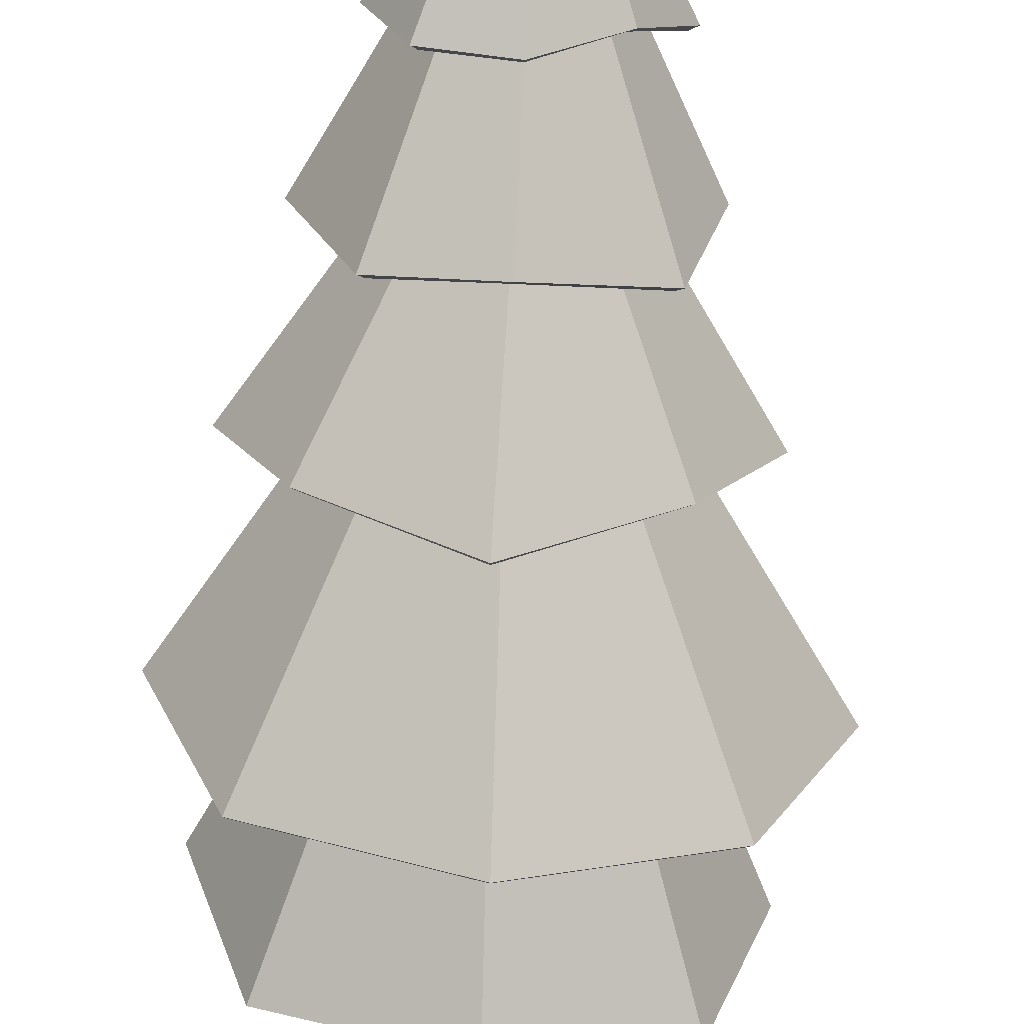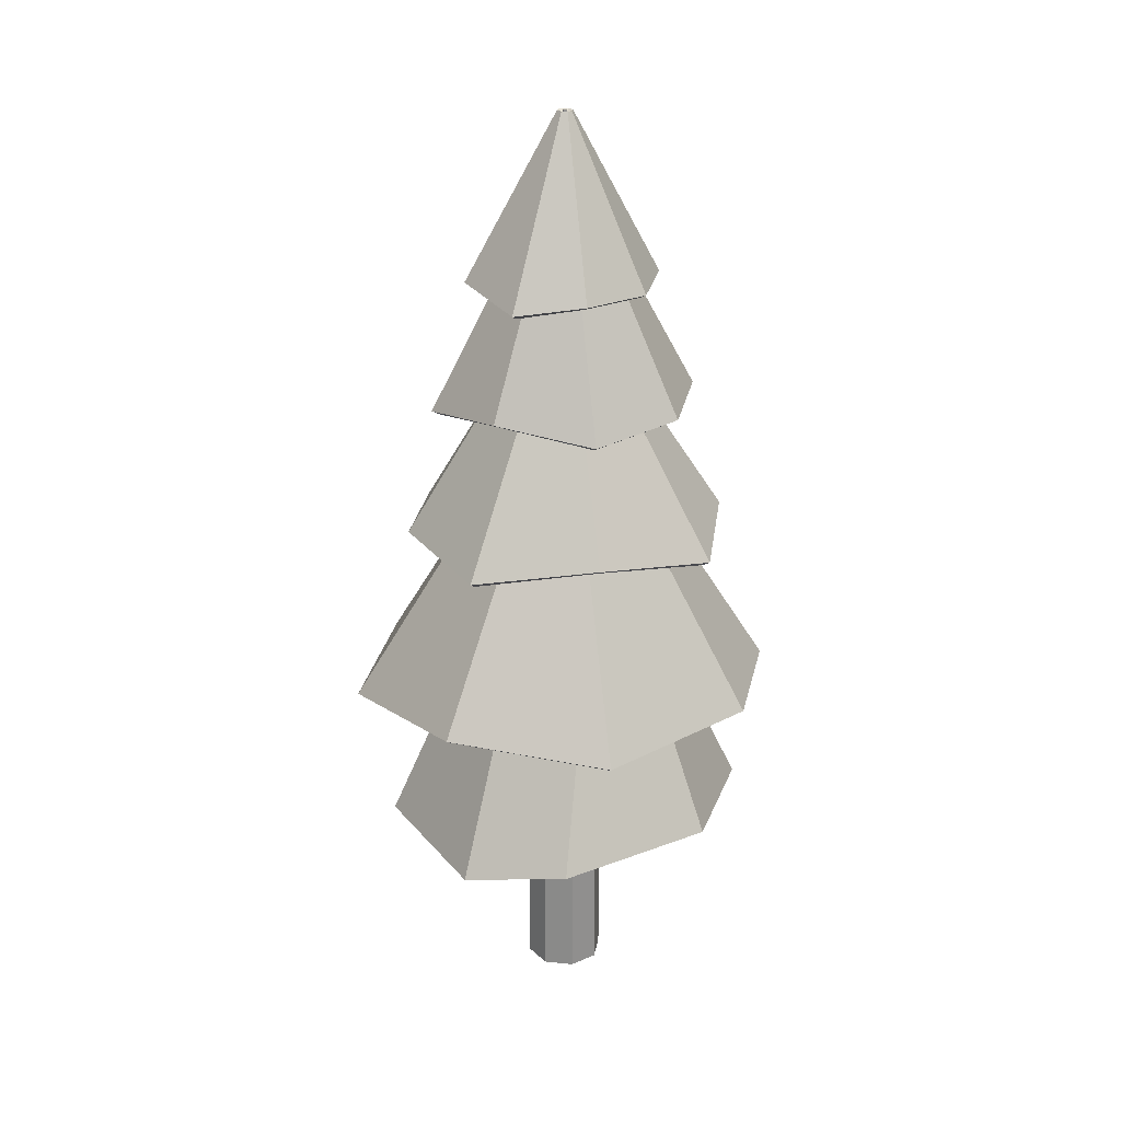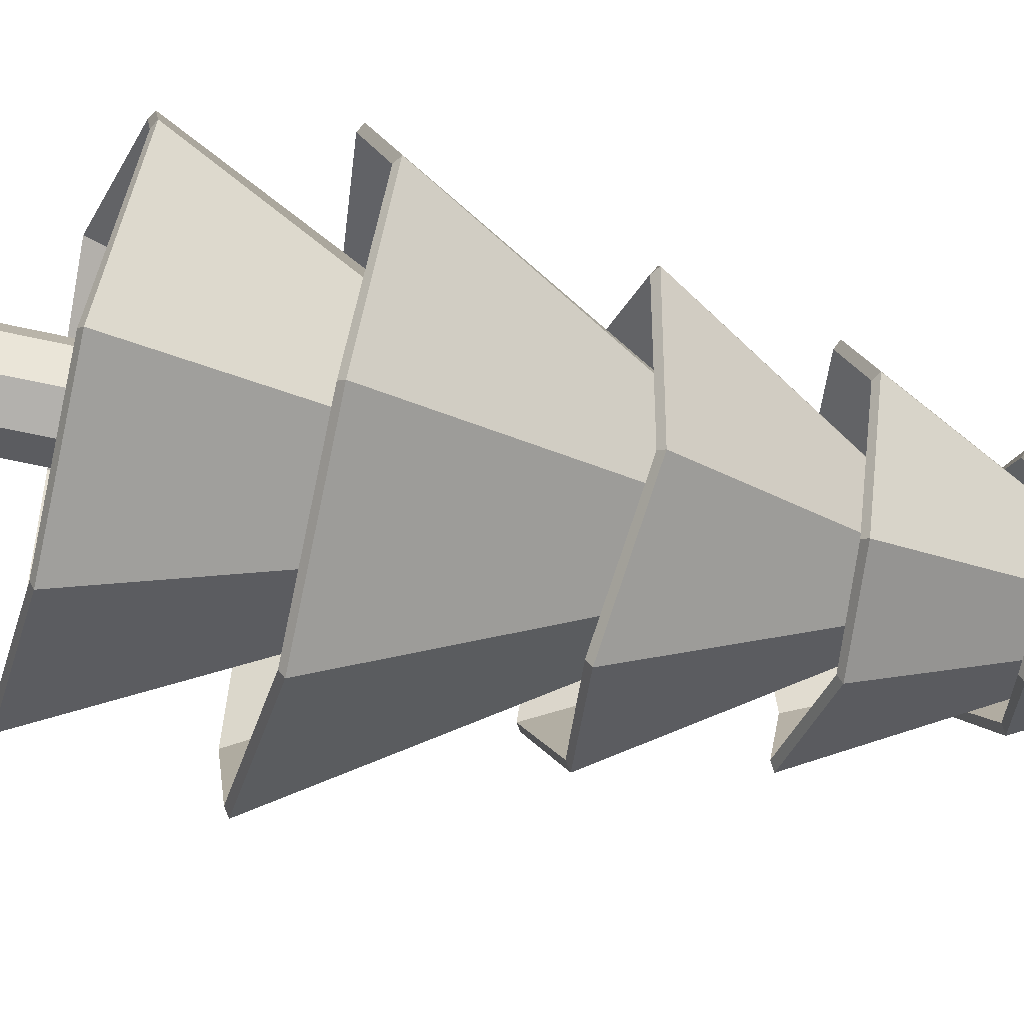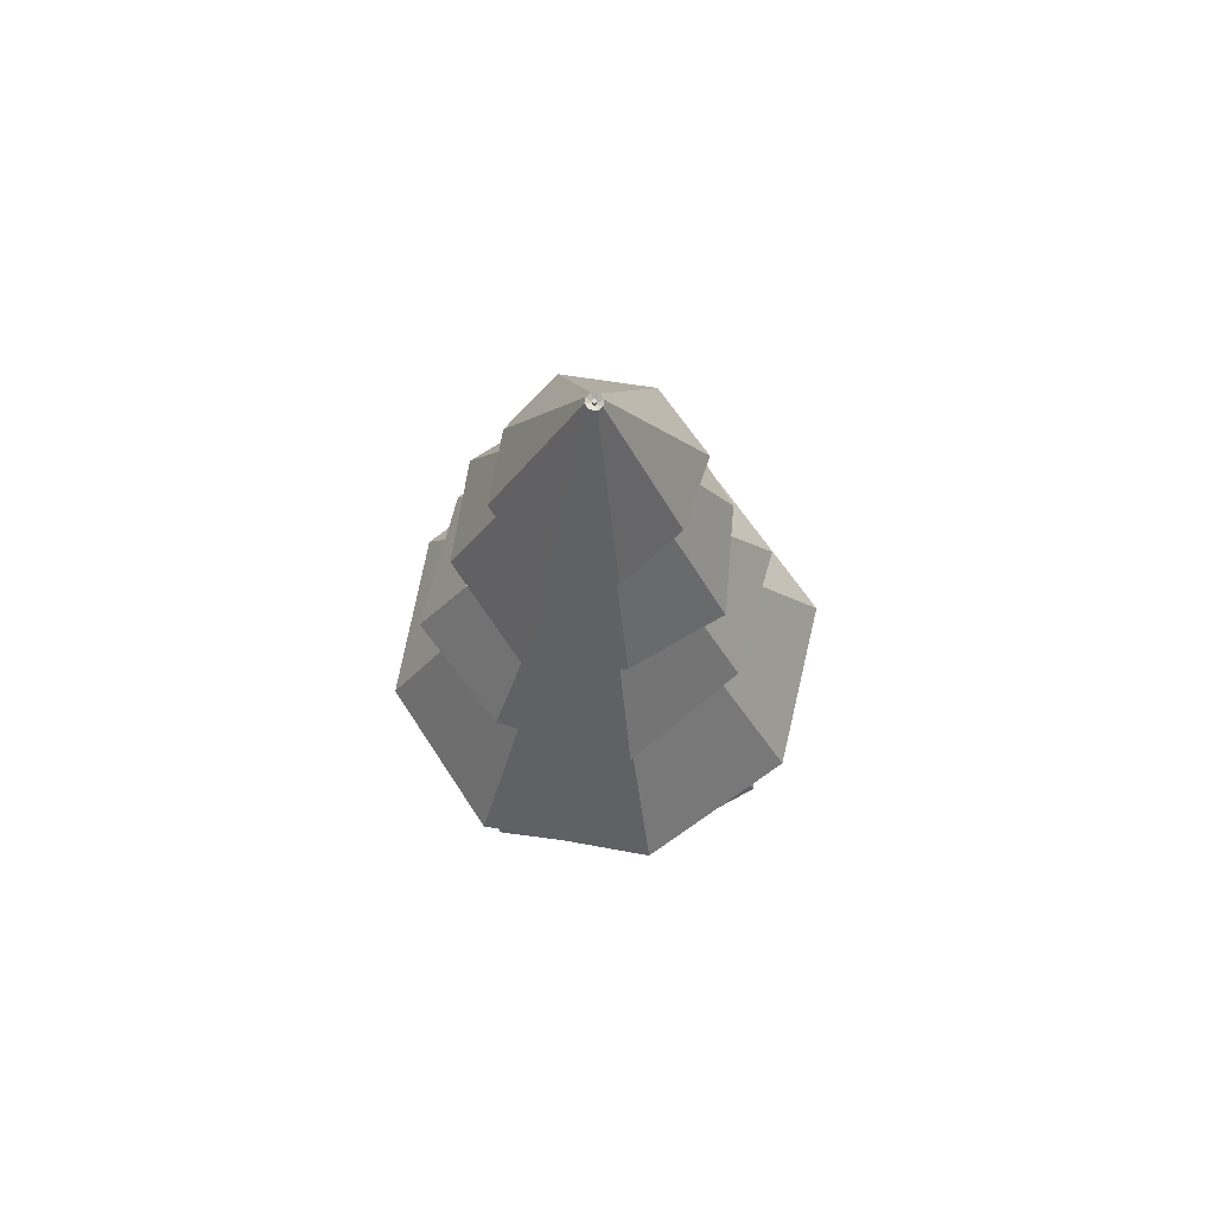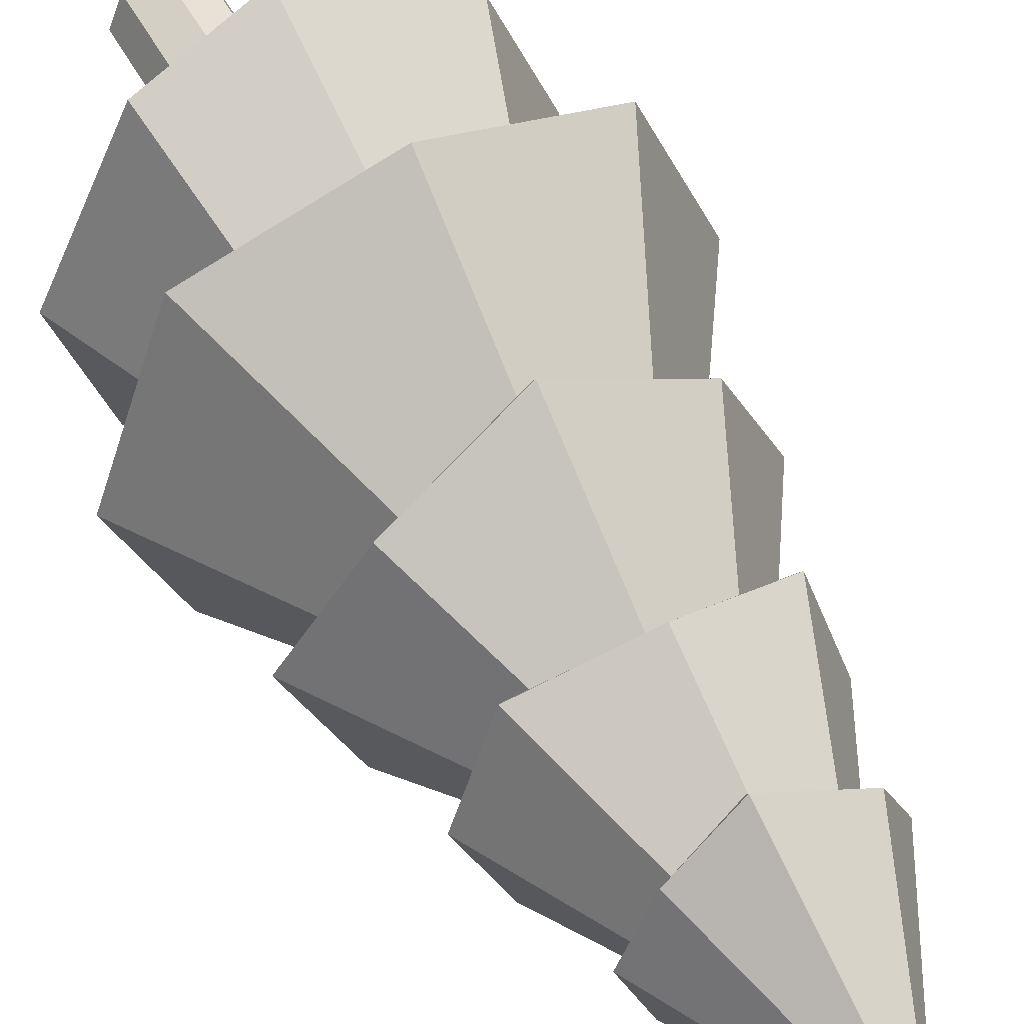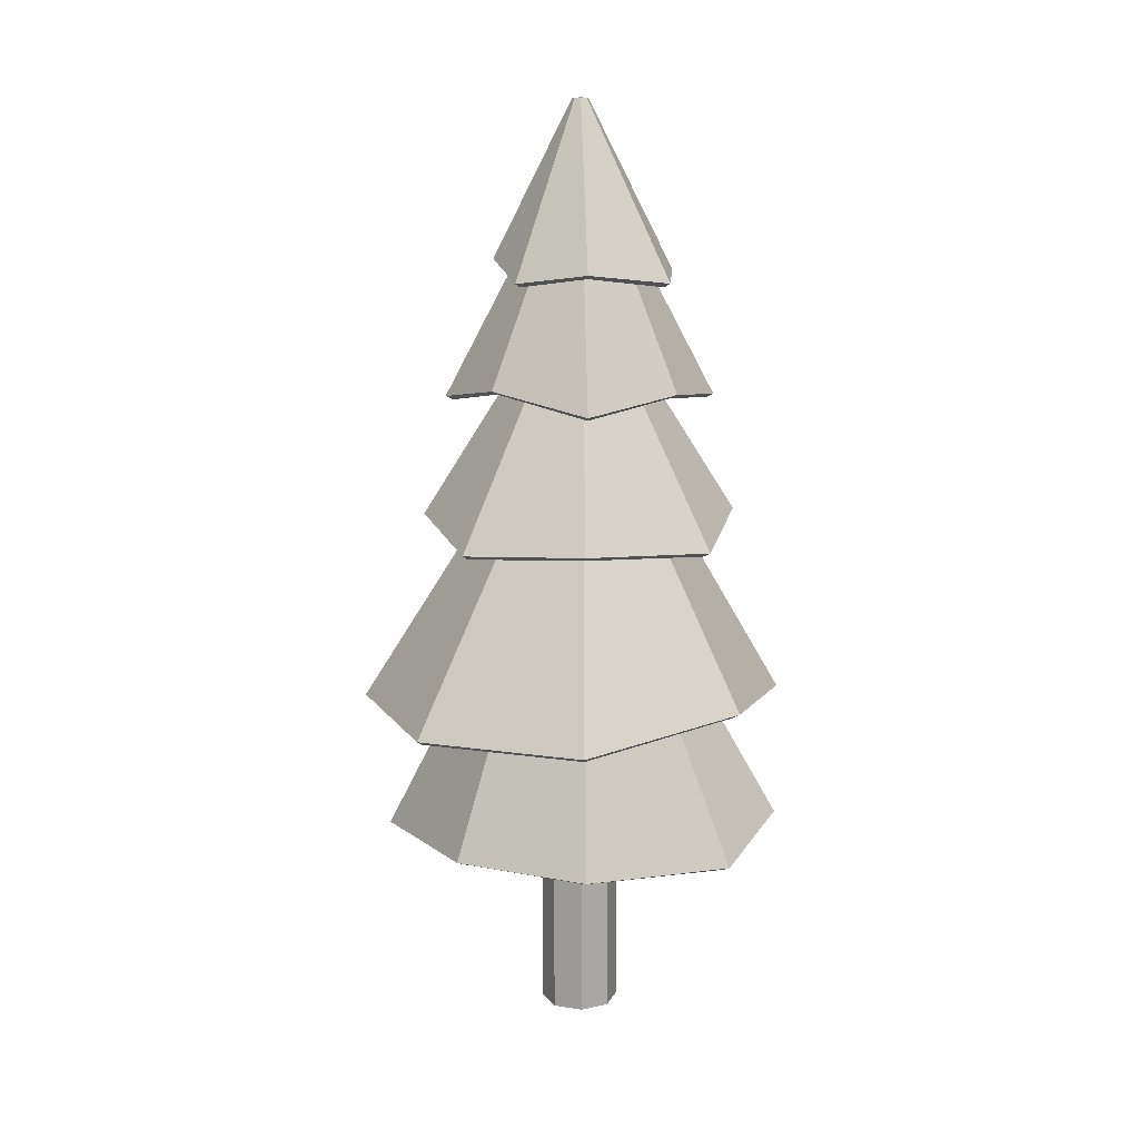
<metadata>
{"format":"obj","ext":"obj","renderer":"f3d","projection":"perspective","resolution":1024,"background":"white","views":[{"elev":-65.6,"azim":177.1,"up":"+Z"},{"elev":24.7,"azim":32.4,"up":"+Y"},{"elev":-56.9,"azim":76.5,"up":"+Z"},{"elev":71.0,"azim":167.7,"up":"+Y"},{"elev":52.5,"azim":152.0,"up":"+Z"},{"elev":14.2,"azim":-48.0,"up":"+Y"}]}
</metadata>
<code>
o Circle
v -0.02246 1.01 -0.8928
v -0.6587 0.9782 -0.7004
v -0.8877 1.017 0.00964
v -0.6441 1.002 0.6169
v 0.02705 0.9677 0.95
v 0.5347 1.089 0.8329
v 0.8812 1.092 0.1091
v 0.6476 1.002 -0.6506
v 0 1.998 -0.4464
v -0.3157 1.998 -0.3157
v -0.4464 1.998 0
v -0.3157 1.998 0.3157
v 0 1.998 0.4464
v 0.3157 1.998 0.3157
v 0.4464 1.998 -0
v 0.3157 1.998 -0.3157
v -0.01599 1.709 -1.087
v -0.7476 1.683 -0.774
v -1.102 1.686 -0.03975
v -0.7784 1.693 0.7244
v -0.01614 1.794 1.026
v 0.7046 1.705 0.7051
v 1.012 1.769 -0.0426
v 0.7252 1.701 -0.7762
v 0 2.945 -0.2798
v -0.1979 2.945 -0.1979
v -0.2798 2.945 -0
v -0.1979 2.945 0.1979
v 0 2.945 0.2798
v 0.1979 2.945 0.1979
v 0.2798 2.945 -0
v 0.1979 2.945 -0.1979
v 0.02501 2.558 -0.8158
v -0.5218 2.642 -0.5493
v -0.8158 2.565 0
v -0.5594 2.6 0.5335
v 0 2.565 0.8158
v 0.5294 2.656 0.5312
v 0.8158 2.565 -0
v 0.57 2.63 -0.5398
v -0 3.488 -0.2261
v -0.1599 3.488 -0.1599
v -0.2261 3.488 0
v -0.1599 3.488 0.1599
v -0 3.488 0.2261
v 0.1599 3.488 0.1599
v 0.2261 3.488 0
v 0.1599 3.488 -0.1599
v 0.000527 3.309 -0.6126
v -0.4514 3.25 -0.4514
v -0.5798 3.34 -0.01892
v -0.4514 3.25 0.4514
v -0.001704 3.32 0.5956
v 0.4514 3.25 0.4514
v 0.6192 3.283 0.00901
v 0.4054 3.269 -0.5167
v 0.0875 4.229 -0.0875
v 0.1237 4.229 0
v 0.0875 4.229 0.0875
v 0 4.229 0.1237
v -0.0875 4.229 0.0875
v -0.1237 4.229 0
v -0.0875 4.229 -0.0875
v -0 4.229 -0.1237
v 0.2876 3.877 -0.3561
v 0.4236 3.877 0
v 0.2995 3.877 0.2995
v 0.04453 3.843 0.5042
v -0.3217 3.9 0.3346
v -0.4637 3.85 0.0296
v -0.2808 3.933 -0.2765
v -0 3.877 -0.4236
v 0.003044 4.708 -0.003044
v 0.004305 4.708 0
v 0.003044 4.708 0.003044
v -0 4.708 0.004305
v -0.003044 4.708 0.003044
v -0.004305 4.708 0
v -0.003044 4.708 -0.003044
v -0 4.708 -0.004305
v -0.0224 1.027 -0.929
v -0.6838 0.9958 -0.7261
v -0.9241 1.034 0.0102
v -0.6701 1.018 0.6424
v 0.02294 0.9858 0.9855
v 0.5544 1.109 0.8615
v 0.9172 1.11 0.1105
v 0.6728 1.018 -0.6767
v 0.000645 2.014 -0.4827
v -0.3411 2.015 -0.341
v -0.4828 2.014 0.000671
v -0.3418 2.014 0.3411
v -0.004166 2.016 0.4819
v 0.3391 2.017 0.3415
v 0.4825 2.015 0.000262
v 0.3414 2.014 -0.3413
v -0.01645 1.731 -1.121
v -0.7713 1.704 -0.798
v -1.135 1.708 -0.04066
v -0.8034 1.714 0.7471
v -0.01591 1.816 1.06
v 0.7295 1.725 0.729
v 1.046 1.79 -0.04273
v 0.7485 1.722 -0.8007
v -0.000183 2.967 -0.3134
v -0.2215 2.967 -0.2219
v -0.3134 2.967 -0.000519
v -0.2222 2.967 0.2214
v 0.00062 2.967 0.3136
v 0.2227 2.966 0.2218
v 0.3139 2.966 0.000503
v 0.2218 2.967 -0.2218
v 0.0256 2.58 -0.8496
v -0.5452 2.663 -0.5737
v -0.8495 2.587 0.00036
v -0.5837 2.621 0.5573
v -0.001022 2.587 0.8495
v 0.5533 2.678 0.5551
v 0.8495 2.587 0.000238
v 0.5941 2.652 -0.5631
v 0.000126 3.509 -0.2598
v -0.1835 3.509 -0.1841
v -0.2598 3.509 -9.3e-05
v -0.184 3.509 0.1838
v -0.000449 3.509 0.2598
v 0.1838 3.509 0.1838
v 0.2597 3.509 0.000626
v 0.1838 3.51 -0.1834
v -0.001168 3.328 -0.6478
v -0.4763 3.268 -0.4767
v -0.6153 3.358 -0.01953
v -0.4766 3.268 0.4764
v -0.001756 3.339 0.631
v 0.4767 3.268 0.4763
v 0.6547 3.302 0.009306
v 0.4291 3.288 -0.5426
v 0.1117 4.248 -0.1129
v 0.1592 4.248 -0.000114
v 0.1123 4.248 0.1127
v -2.6e-05 4.247 0.1592
v -0.1129 4.248 0.1123
v -0.1593 4.247 -0.000295
v -0.1127 4.248 -0.1123
v -0.001809 4.248 -0.159
v 0.3106 3.896 -0.3826
v 0.4593 3.895 0.000437
v 0.3271 3.895 0.3223
v 0.04915 3.863 0.5385
v -0.3463 3.92 0.3592
v -0.499 3.868 0.02936
v -0.3059 3.951 -0.3019
v -0.001895 3.895 -0.4593
v 0.02662 4.727 -0.02909
v 0.04001 4.726 0.000499
v 0.03109 4.726 0.02522
v 0.004165 4.728 0.03866
v -0.02772 4.728 0.02754
v -0.03957 4.727 -0.001565
v -0.02794 4.726 -0.02868
v -0.003059 4.726 -0.03991
f 1 8 16 9
f 7 6 14 15
f 5 4 12 13
f 3 2 10 11
f 8 7 15 16
f 6 5 13 14
f 4 3 11 12
f 2 1 9 10
f 18 17 25 26
f 17 24 32 25
f 23 22 30 31
f 21 20 28 29
f 19 18 26 27
f 24 23 31 32
f 22 21 29 30
f 20 19 27 28
f 35 34 42 43
f 40 39 47 48
f 38 37 45 46
f 36 35 43 44
f 34 33 41 42
f 33 40 48 41
f 39 38 46 47
f 37 36 44 45
f 56 55 58 57
f 52 51 62 61
f 49 56 57 64
f 51 50 63 62
f 53 52 61 60
f 54 53 60 59
f 50 49 64 63
f 55 54 59 58
f 68 69 77 76
f 71 72 80 79
f 69 70 78 77
f 65 66 74 73
f 72 65 73 80
f 66 67 75 74
f 70 71 79 78
f 67 68 76 75
f 81 89 96 88
f 87 95 94 86
f 85 93 92 84
f 83 91 90 82
f 88 96 95 87
f 86 94 93 85
f 84 92 91 83
f 82 90 89 81
f 98 106 105 97
f 97 105 112 104
f 103 111 110 102
f 101 109 108 100
f 99 107 106 98
f 104 112 111 103
f 102 110 109 101
f 100 108 107 99
f 115 123 122 114
f 120 128 127 119
f 118 126 125 117
f 116 124 123 115
f 114 122 121 113
f 113 121 128 120
f 119 127 126 118
f 117 125 124 116
f 136 137 138 135
f 132 141 142 131
f 129 144 137 136
f 131 142 143 130
f 133 140 141 132
f 134 139 140 133
f 130 143 144 129
f 135 138 139 134
f 148 156 157 149
f 151 159 160 152
f 149 157 158 150
f 145 153 154 146
f 152 160 153 145
f 146 154 155 147
f 150 158 159 151
f 147 155 156 148
f 1 2 82 81
f 2 3 83 82
f 3 4 84 83
f 4 5 85 84
f 5 6 86 85
f 6 7 87 86
f 7 8 88 87
f 8 1 81 88
f 10 9 89 90
f 11 10 90 91
f 12 11 91 92
f 13 12 92 93
f 14 13 93 94
f 15 14 94 95
f 16 15 95 96
f 9 16 96 89
f 17 18 98 97
f 18 19 99 98
f 19 20 100 99
f 20 21 101 100
f 21 22 102 101
f 22 23 103 102
f 23 24 104 103
f 24 17 97 104
f 26 25 105 106
f 27 26 106 107
f 28 27 107 108
f 29 28 108 109
f 30 29 109 110
f 31 30 110 111
f 32 31 111 112
f 25 32 112 105
f 33 34 114 113
f 34 35 115 114
f 35 36 116 115
f 36 37 117 116
f 37 38 118 117
f 38 39 119 118
f 39 40 120 119
f 40 33 113 120
f 42 41 121 122
f 43 42 122 123
f 44 43 123 124
f 45 44 124 125
f 46 45 125 126
f 47 46 126 127
f 48 47 127 128
f 41 48 128 121
f 49 50 130 129
f 50 51 131 130
f 51 52 132 131
f 52 53 133 132
f 53 54 134 133
f 54 55 135 134
f 55 56 136 135
f 56 49 129 136
f 57 58 138 137
f 59 60 140 139
f 61 62 142 141
f 62 63 143 142
f 63 64 144 143
f 58 59 139 138
f 60 61 141 140
f 64 57 137 144
f 66 65 145 146
f 68 67 147 148
f 70 69 149 150
f 71 70 150 151
f 72 71 151 152
f 67 66 146 147
f 69 68 148 149
f 65 72 152 145
f 73 74 154 153
f 75 76 156 155
f 77 78 158 157
f 78 79 159 158
f 79 80 160 159
f 74 75 155 154
f 76 77 157 156
f 80 73 153 160
o Cylinder
v 0 0 -0.1976
v 0 2 -0.1976
v 0.1397 0 -0.1397
v 0.1397 2 -0.1397
v 0.1976 0 0
v 0.1976 2 0
v 0.1397 0 0.1397
v 0.1397 2 0.1397
v -0 0 0.1976
v -0 2 0.1976
v -0.1397 0 0.1397
v -0.1397 2 0.1397
v -0.1976 0 -0
v -0.1976 2 -0
v -0.1397 0 -0.1397
v -0.1397 2 -0.1397
v -0 3.466 -0.09167
v 0.06482 3.466 -0.06482
v 0.09167 3.466 0
v 0.06482 3.466 0.06482
v -0 3.466 0.09167
v -0.06482 3.466 0.06482
v -0.09167 3.466 -0
v -0.06482 3.466 -0.06482
v -0 4.732 -0.01011
v 0.007146 4.732 -0.007146
v 0.01011 4.732 -0
v 0.007146 4.732 0.007146
v -0 4.732 0.01011
v -0.007146 4.732 0.007146
v -0.01011 4.732 -0
v -0.007146 4.732 -0.007146
f 161 162 164 163
f 163 164 166 165
f 165 166 168 167
f 167 168 170 169
f 169 170 172 171
f 171 172 174 173
f 172 170 181 182
f 173 174 176 175
f 175 176 162 161
f 161 163 165 167 169 171 173 175
f 179 178 186 187
f 162 176 184 177
f 164 162 177 178
f 168 166 179 180
f 174 172 182 183
f 170 168 180 181
f 176 174 183 184
f 166 164 178 179
f 186 185 192 191 190 189 188 187
f 184 183 191 192
f 182 181 189 190
f 180 179 187 188
f 178 177 185 186
f 177 184 192 185
f 183 182 190 191
f 181 180 188 189

</code>
